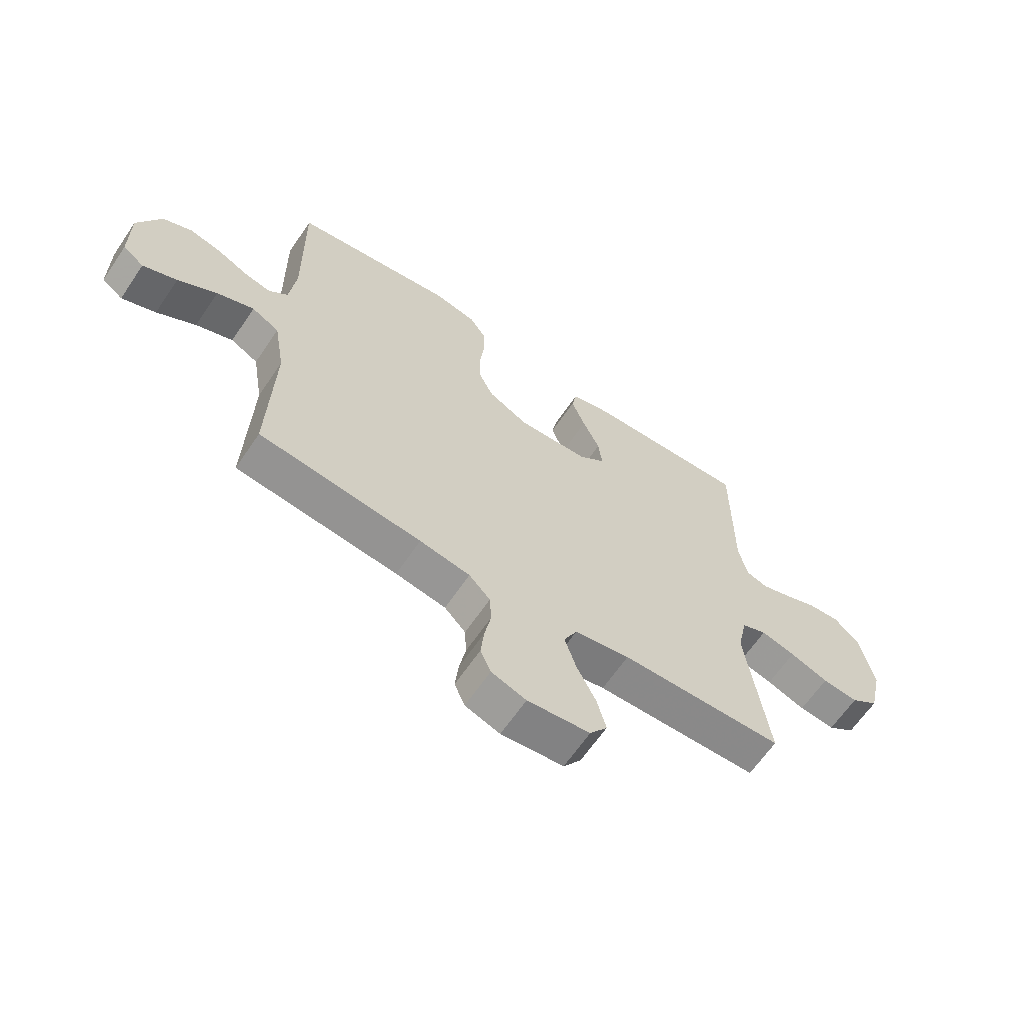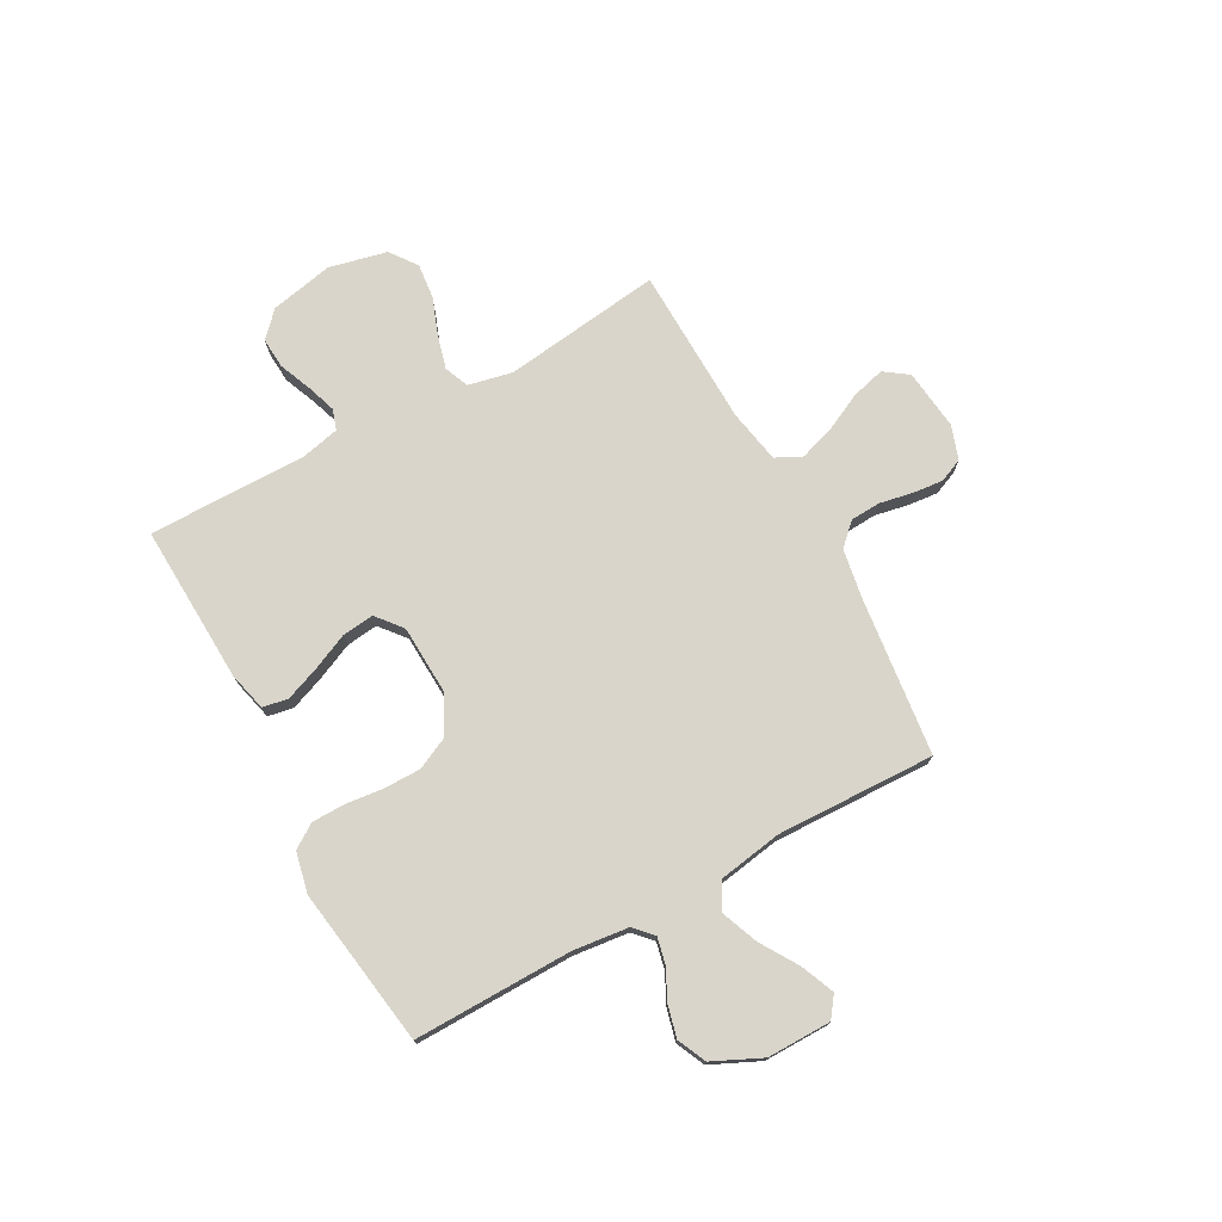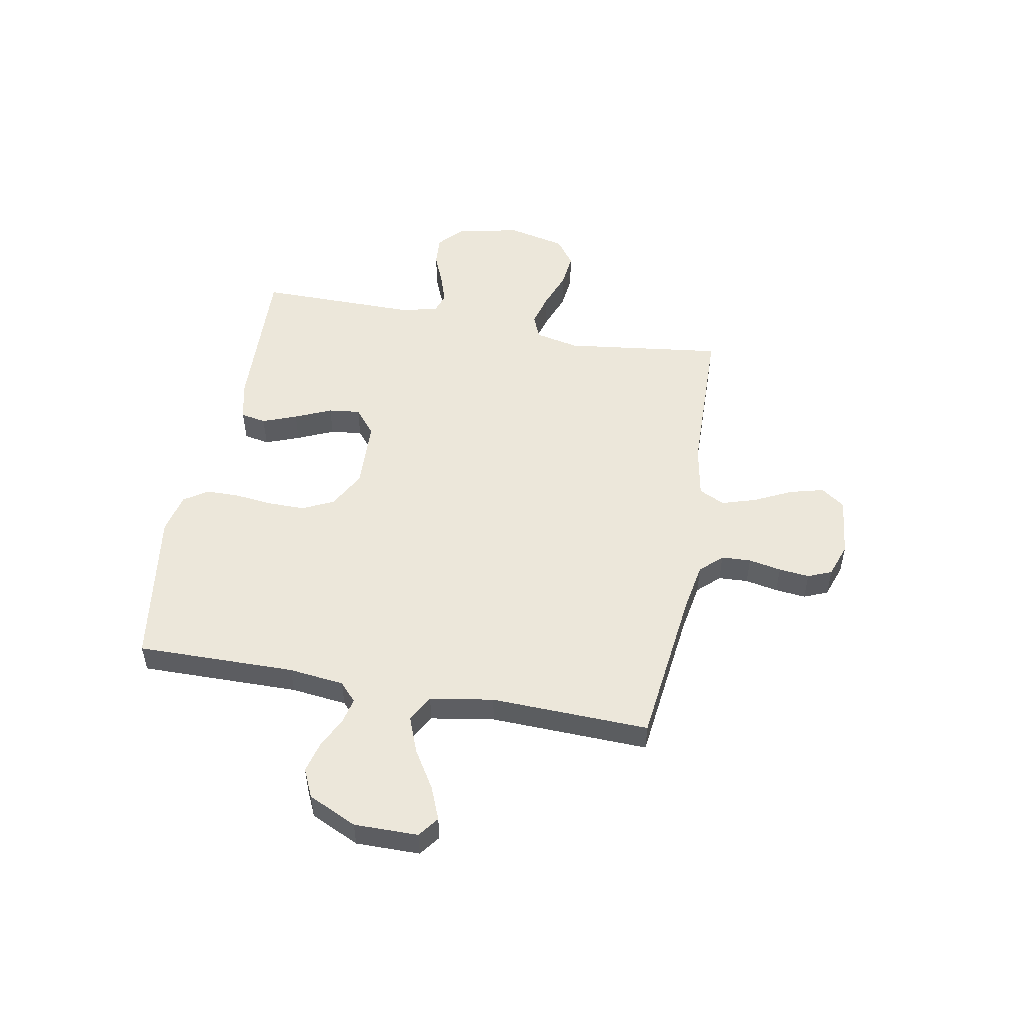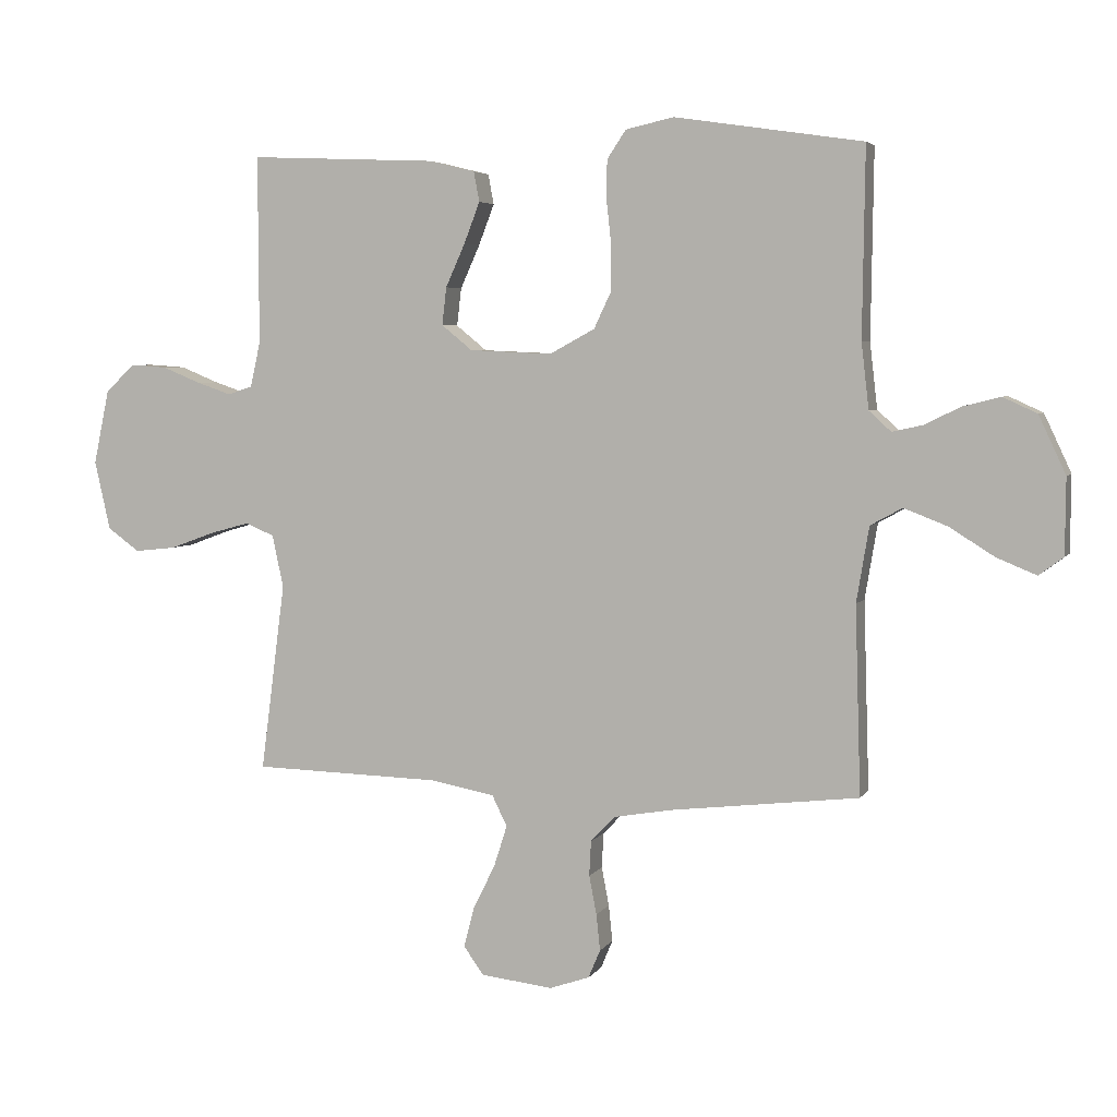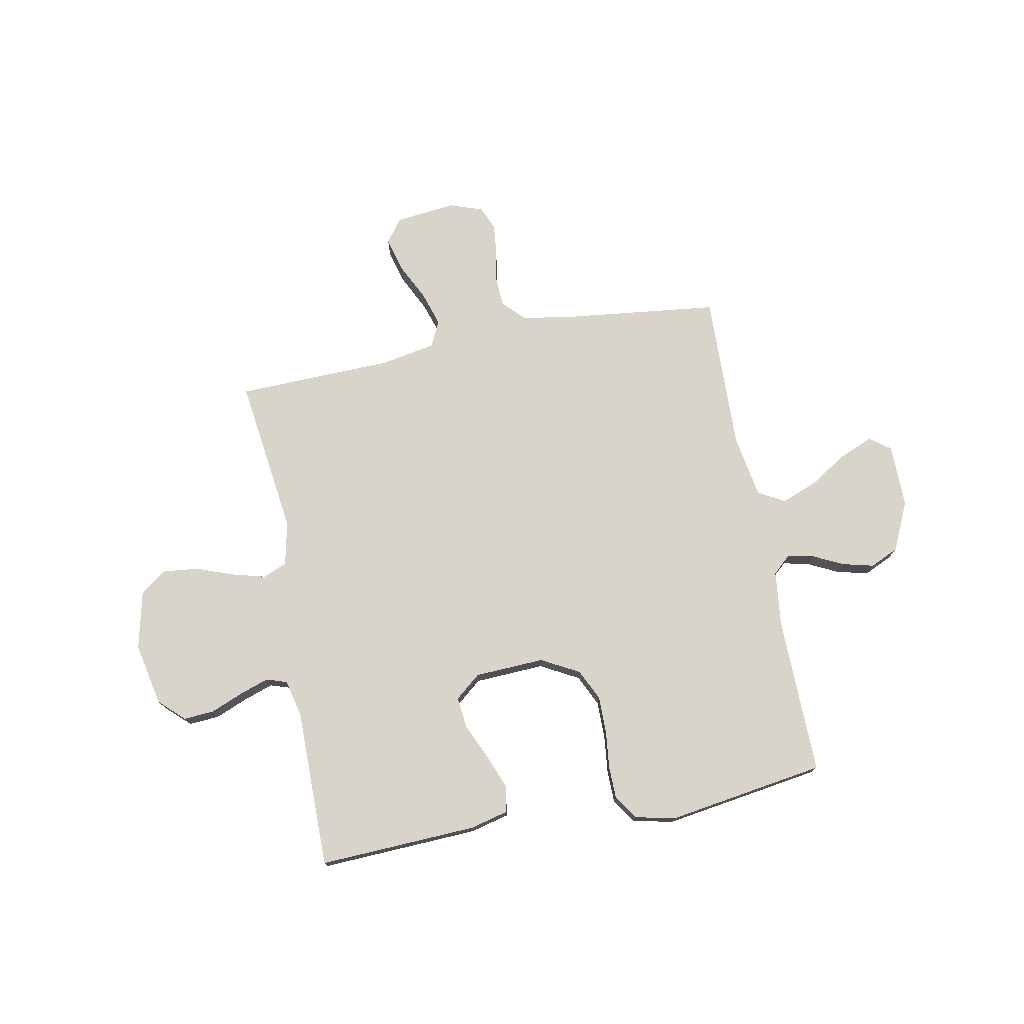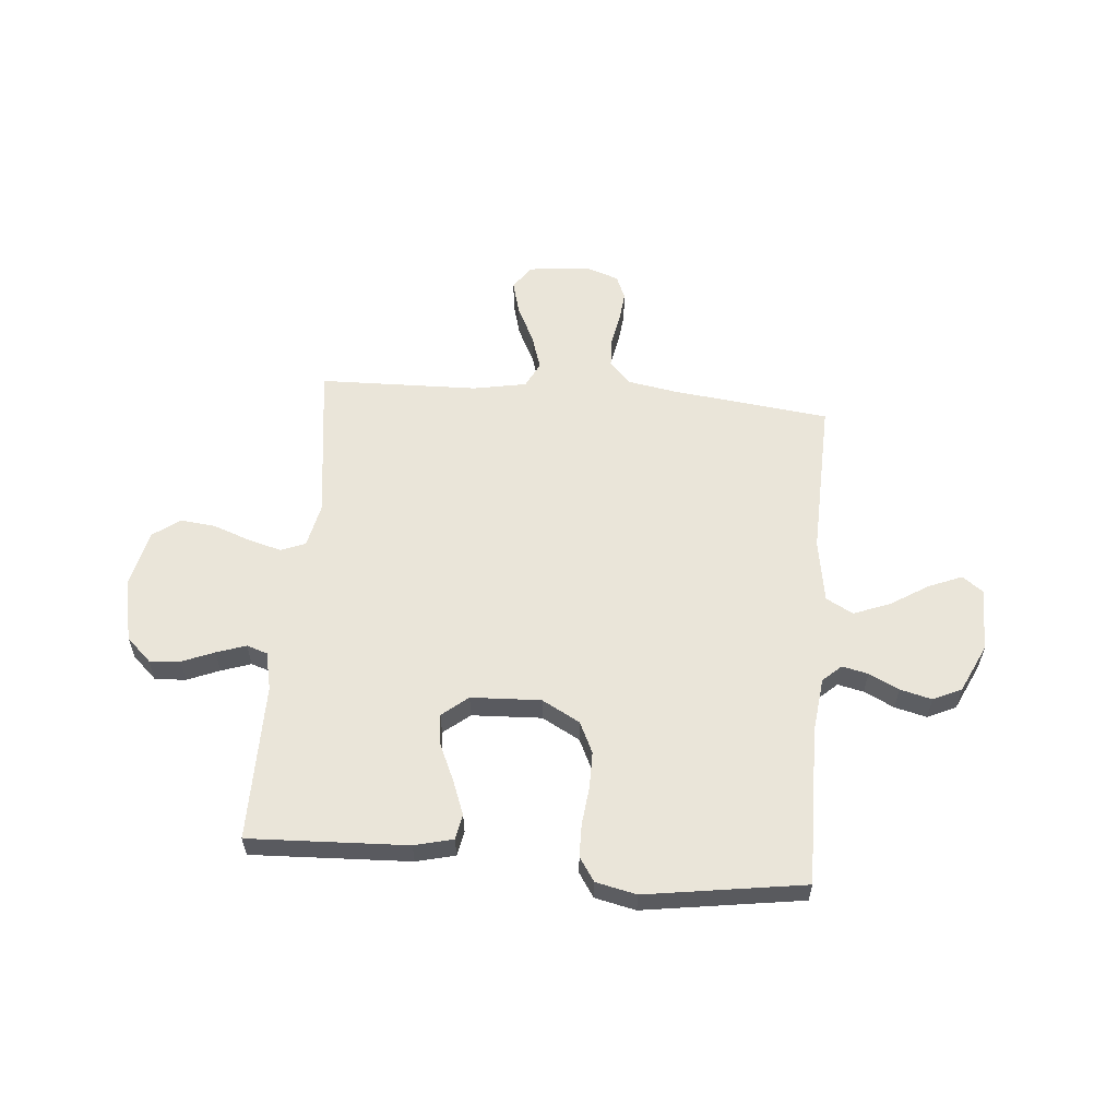
<metadata>
{"format":"obj","ext":"obj","renderer":"f3d","projection":"perspective","resolution":1024,"background":"white","views":[{"elev":-64.0,"azim":145.9,"up":"+Z"},{"elev":74.7,"azim":61.3,"up":"+Y"},{"elev":51.3,"azim":100.6,"up":"+Y"},{"elev":4.5,"azim":17.6,"up":"+Z"},{"elev":75.2,"azim":-10.9,"up":"+Y"},{"elev":58.2,"azim":5.0,"up":"+Y"}]}
</metadata>
<code>
v -0.5 0.07 -0.5
v -0.461 0.07 -0.2
v -0.479 0.07 -0.116
v -0.525 0.07 -0.097
v -0.588 0.07 -0.114
v -0.659 0.07 -0.14
v -0.725 0.07 -0.147
v -0.776 0.07 -0.11
v -0.801 0.07 0
v -0.776 0.07 0.119
v -0.729 0.07 0.163
v -0.671 0.07 0.159
v -0.61 0.07 0.134
v -0.554 0.07 0.115
v -0.515 0.07 0.128
v -0.499 0.07 0.2
v -0.5 0.07 0.5
v -0.2 0.07 0.487
v -0.127 0.07 0.469
v -0.118 0.07 0.421
v -0.143 0.07 0.356
v -0.174 0.07 0.287
v -0.181 0.07 0.227
v -0.132 0.07 0.187
v 0 0.07 0.181
v 0.072 0.07 0.22
v 0.1 0.07 0.279
v 0.1 0.07 0.349
v 0.092 0.07 0.421
v 0.093 0.07 0.483
v 0.123 0.07 0.528
v 0.2 0.07 0.545
v 0.5 0.07 0.5
v 0.496 0.07 0.2
v 0.508 0.07 0.095
v 0.543 0.07 0.063
v 0.592 0.07 0.074
v 0.649 0.07 0.102
v 0.709 0.07 0.117
v 0.763 0.07 0.092
v 0.806 0.07 0
v 0.805 0.07 -0.121
v 0.766 0.07 -0.15
v 0.703 0.07 -0.124
v 0.631 0.07 -0.079
v 0.562 0.07 -0.052
v 0.511 0.07 -0.08
v 0.491 0.07 -0.2
v 0.5 0.07 -0.5
v 0.2 0.07 -0.535
v 0.107 0.07 -0.551
v 0.068 0.07 -0.592
v 0.065 0.07 -0.648
v 0.077 0.07 -0.71
v 0.083 0.07 -0.768
v 0.064 0.07 -0.813
v 0 0.07 -0.835
v -0.115 0.07 -0.822
v -0.147 0.07 -0.777
v -0.13 0.07 -0.713
v -0.095 0.07 -0.642
v -0.074 0.07 -0.576
v -0.098 0.07 -0.527
v -0.2 0.07 -0.508
v -0.5 0 -0.5
v -0.461 0 -0.2
v -0.479 0 -0.116
v -0.525 0 -0.097
v -0.588 0 -0.114
v -0.659 0 -0.14
v -0.725 0 -0.147
v -0.776 0 -0.11
v -0.801 0 0
v -0.776 0 0.119
v -0.729 0 0.163
v -0.671 0 0.159
v -0.61 0 0.134
v -0.554 0 0.115
v -0.515 0 0.128
v -0.499 0 0.2
v -0.5 0 0.5
v -0.2 0 0.487
v -0.127 0 0.469
v -0.118 0 0.421
v -0.143 0 0.356
v -0.174 0 0.287
v -0.181 0 0.227
v -0.132 0 0.187
v 0 0 0.181
v 0.072 0 0.22
v 0.1 0 0.279
v 0.1 0 0.349
v 0.092 0 0.421
v 0.093 0 0.483
v 0.123 0 0.528
v 0.2 0 0.545
v 0.5 0 0.5
v 0.496 0 0.2
v 0.508 0 0.095
v 0.543 0 0.063
v 0.592 0 0.074
v 0.649 0 0.102
v 0.709 0 0.117
v 0.763 0 0.092
v 0.806 0 0
v 0.805 0 -0.121
v 0.766 0 -0.15
v 0.703 0 -0.124
v 0.631 0 -0.079
v 0.562 0 -0.052
v 0.511 0 -0.08
v 0.491 0 -0.2
v 0.5 0 -0.5
v 0.2 0 -0.535
v 0.107 0 -0.551
v 0.068 0 -0.592
v 0.065 0 -0.648
v 0.077 0 -0.71
v 0.083 0 -0.768
v 0.064 0 -0.813
v 0 0 -0.835
v -0.115 0 -0.822
v -0.147 0 -0.777
v -0.13 0 -0.713
v -0.095 0 -0.642
v -0.074 0 -0.576
v -0.098 0 -0.527
v -0.2 0 -0.508
f 58 59 60 61
f 58 61 62
f 57 58 62
f 56 57 62
f 53 54 55 56
f 53 56 62 63
f 48 49 50
f 47 48 50 51
f 42 43 44 45
f 42 45 46
f 41 42 46
f 40 41 46
f 37 38 39 40
f 36 37 40 46
f 35 36 46 47
f 31 32 33 34
f 28 29 30 31
f 27 28 31 34
f 26 27 34 35
f 19 20 21 22
f 17 18 19 22
f 16 17 22 23
f 15 16 23 24
f 10 11 12 13
f 10 13 14
f 9 10 14
f 5 6 7 8
f 4 5 8 9
f 64 1 2
f 63 64 2 3
f 52 53 63 3
f 47 51 52 3
f 25 26 35 47
f 4 9 14 15
f 15 24 25 47
f 3 4 15 47
f 125 124 123 122
f 126 125 122
f 126 122 121
f 126 121 120
f 120 119 118 117
f 127 126 120 117
f 114 113 112
f 115 114 112 111
f 109 108 107 106
f 110 109 106
f 110 106 105
f 110 105 104
f 104 103 102 101
f 110 104 101 100
f 111 110 100 99
f 98 97 96 95
f 95 94 93 92
f 98 95 92 91
f 99 98 91 90
f 86 85 84 83
f 86 83 82 81
f 87 86 81 80
f 88 87 80 79
f 77 76 75 74
f 78 77 74
f 78 74 73
f 72 71 70 69
f 73 72 69 68
f 66 65 128
f 67 66 128 127
f 67 127 117 116
f 67 116 115 111
f 111 99 90 89
f 79 78 73 68
f 111 89 88 79
f 111 79 68 67
f 1 65 66 2
f 2 66 67 3
f 3 67 68 4
f 4 68 69 5
f 5 69 70 6
f 6 70 71 7
f 7 71 72 8
f 8 72 73 9
f 9 73 74 10
f 10 74 75 11
f 11 75 76 12
f 12 76 77 13
f 13 77 78 14
f 14 78 79 15
f 15 79 80 16
f 16 80 81 17
f 17 81 82 18
f 18 82 83 19
f 19 83 84 20
f 20 84 85 21
f 21 85 86 22
f 22 86 87 23
f 23 87 88 24
f 24 88 89 25
f 25 89 90 26
f 26 90 91 27
f 27 91 92 28
f 28 92 93 29
f 29 93 94 30
f 30 94 95 31
f 31 95 96 32
f 32 96 97 33
f 33 97 98 34
f 34 98 99 35
f 35 99 100 36
f 36 100 101 37
f 37 101 102 38
f 38 102 103 39
f 39 103 104 40
f 40 104 105 41
f 41 105 106 42
f 42 106 107 43
f 43 107 108 44
f 44 108 109 45
f 45 109 110 46
f 46 110 111 47
f 47 111 112 48
f 48 112 113 49
f 49 113 114 50
f 50 114 115 51
f 51 115 116 52
f 52 116 117 53
f 53 117 118 54
f 54 118 119 55
f 55 119 120 56
f 56 120 121 57
f 57 121 122 58
f 58 122 123 59
f 59 123 124 60
f 60 124 125 61
f 61 125 126 62
f 62 126 127 63
f 63 127 128 64
f 64 128 65 1

</code>
